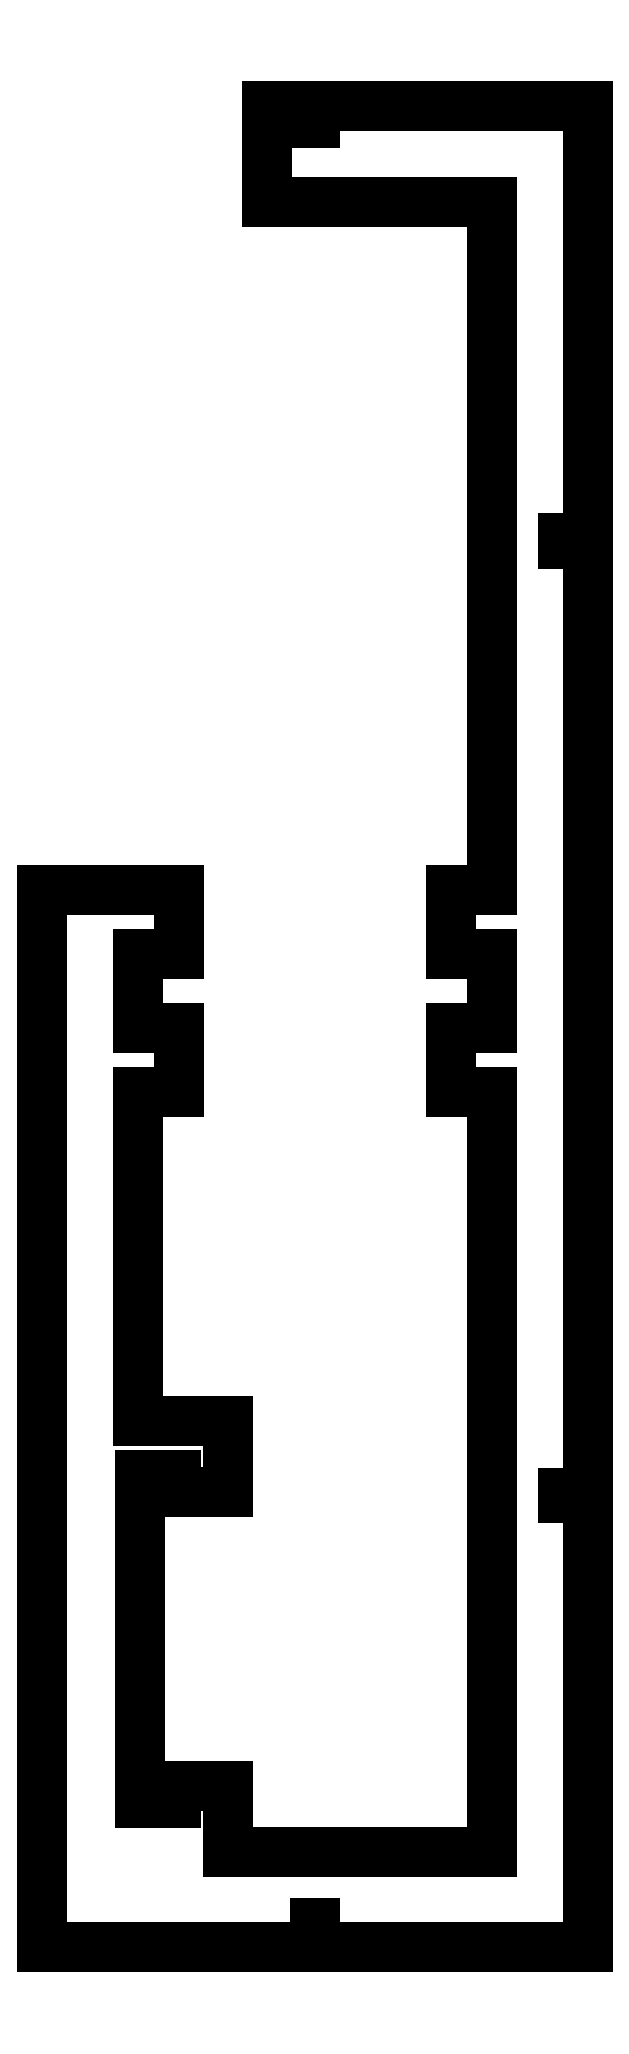
<metadata>
{"format":"dxf","ext":"dxf","renderer":"ezdxf+matplotlib","layout":"modelspace","background":"white","min_lineweight":24,"dpi":150}
</metadata>
<code>
0
SECTION
2
ENTITIES
0
LINE
8
0
10
16.5
20
2.3
11
14.97
21
2.3
0
LINE
8
0
10
14.97
20
2.3
11
14.97
21
-0.03499
0
LINE
8
0
10
14.97
20
-0.03499
11
16.5
21
-0.03499
0
LINE
8
0
10
16.5
20
-0.03499
11
16.5
21
-2.765
0
LINE
8
0
10
16.5
20
-2.765
11
14.97
21
-2.765
0
LINE
8
0
10
14.97
20
-2.765
11
14.97
21
-5.1
0
LINE
8
0
10
14.97
20
-5.1
11
16.5
21
-5.1
0
LINE
8
0
10
16.5
20
-5.1
11
16.5
21
-32.95
0
LINE
8
0
10
16.5
20
-32.95
11
6.8
21
-32.95
0
LINE
8
0
10
6.8
20
-32.95
11
6.8
21
-30.56
0
LINE
8
0
10
6.8
20
-30.56
11
4.9
21
-30.56
0
LINE
8
0
10
4.9
20
-30.56
11
4.9
21
-31.16
0
LINE
8
0
10
4.9
20
-31.16
11
3.6
21
-31.16
0
LINE
8
0
10
3.6
20
-31.16
11
3.6
21
-19.16
0
LINE
8
0
10
3.6
20
-19.16
11
4.9
21
-19.16
0
LINE
8
0
10
4.9
20
-19.16
11
4.9
21
-19.76
0
LINE
8
0
10
4.9
20
-19.76
11
6.8
21
-19.76
0
LINE
8
0
10
6.8
20
-19.76
11
6.8
21
-17.16
0
LINE
8
0
10
6.8
20
-17.16
11
3.5
21
-17.16
0
LINE
8
0
10
3.5
20
-17.16
11
3.5
21
-5.1
0
LINE
8
0
10
3.5
20
-5.1
11
5.03
21
-5.1
0
LINE
8
0
10
5.03
20
-5.1
11
5.03
21
-2.765
0
LINE
8
0
10
5.03
20
-2.765
11
3.5
21
-2.765
0
LINE
8
0
10
3.5
20
-2.765
11
3.5
21
-0.03499
0
LINE
8
0
10
3.5
20
-0.03499
11
5.03
21
-0.03499
0
LINE
8
0
10
5.03
20
-0.03499
11
5.03
21
2.3
0
LINE
8
0
10
5.03
20
2.3
11
0
21
2.3
0
LINE
8
0
10
0
20
2.3
11
0
21
-36.45
0
LINE
8
0
10
0
20
-36.45
11
9.995
21
-36.45
0
LINE
8
0
10
9.995
20
-36.45
11
9.995
21
-35.56
0
LINE
8
0
10
9.995
20
-35.56
11
10.01
21
-35.56
0
LINE
8
0
10
10.01
20
-35.56
11
10.01
21
-36.45
0
LINE
8
0
10
10.01
20
-36.45
11
20
21
-36.45
0
LINE
8
0
10
20
20
-36.45
11
20
21
-20
0
LINE
8
0
10
20
20
-20
11
19.1
21
-20
0
LINE
8
0
10
19.1
20
-20
11
19.1
21
-19.8
0
LINE
8
0
10
19.1
20
-19.8
11
20
21
-19.8
0
LINE
8
0
10
20
20
-19.8
11
20
21
15
0
LINE
8
0
10
20
20
15
11
19.1
21
15
0
LINE
8
0
10
19.1
20
15
11
19.1
21
15.2
0
LINE
8
0
10
19.1
20
15.2
11
20
21
15.2
0
LINE
8
0
10
20
20
15.2
11
20
21
31.05
0
LINE
8
0
10
20
20
31.05
11
10.01
21
31.05
0
LINE
8
0
10
10.01
20
31.05
11
10.01
21
30.45
0
LINE
8
0
10
10.01
20
30.45
11
9.995
21
30.45
0
LINE
8
0
10
9.995
20
30.45
11
9.995
21
31.05
0
LINE
8
0
10
9.995
20
31.05
11
8.25
21
31.05
0
LINE
8
0
10
8.25
20
31.05
11
8.25
21
27.55
0
LINE
8
0
10
8.25
20
27.55
11
16.5
21
27.55
0
LINE
8
0
10
16.5
20
27.55
11
16.5
21
2.3
0
ENDSEC
0
EOF

</code>
